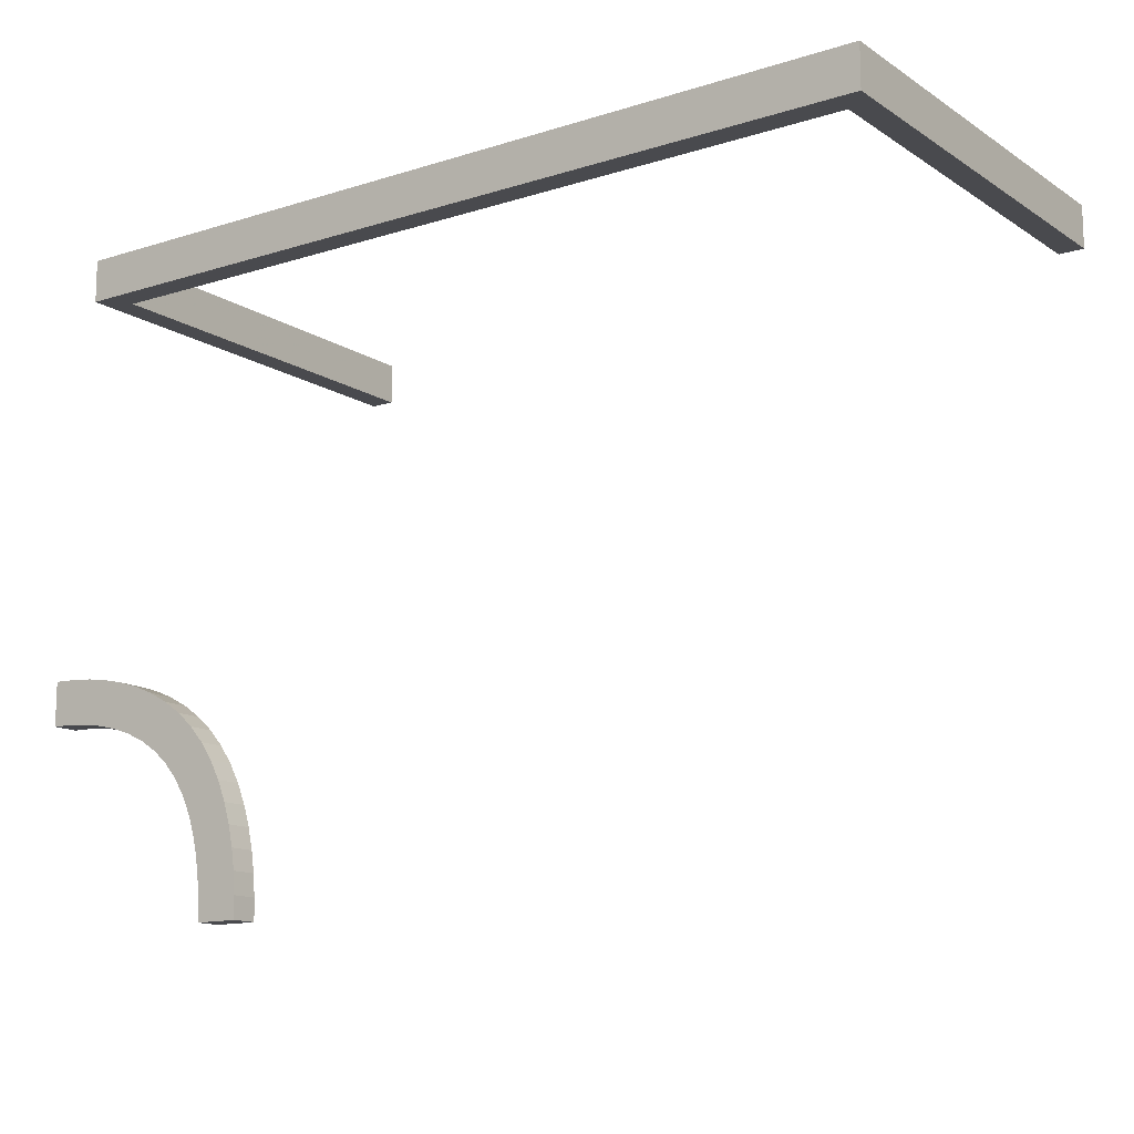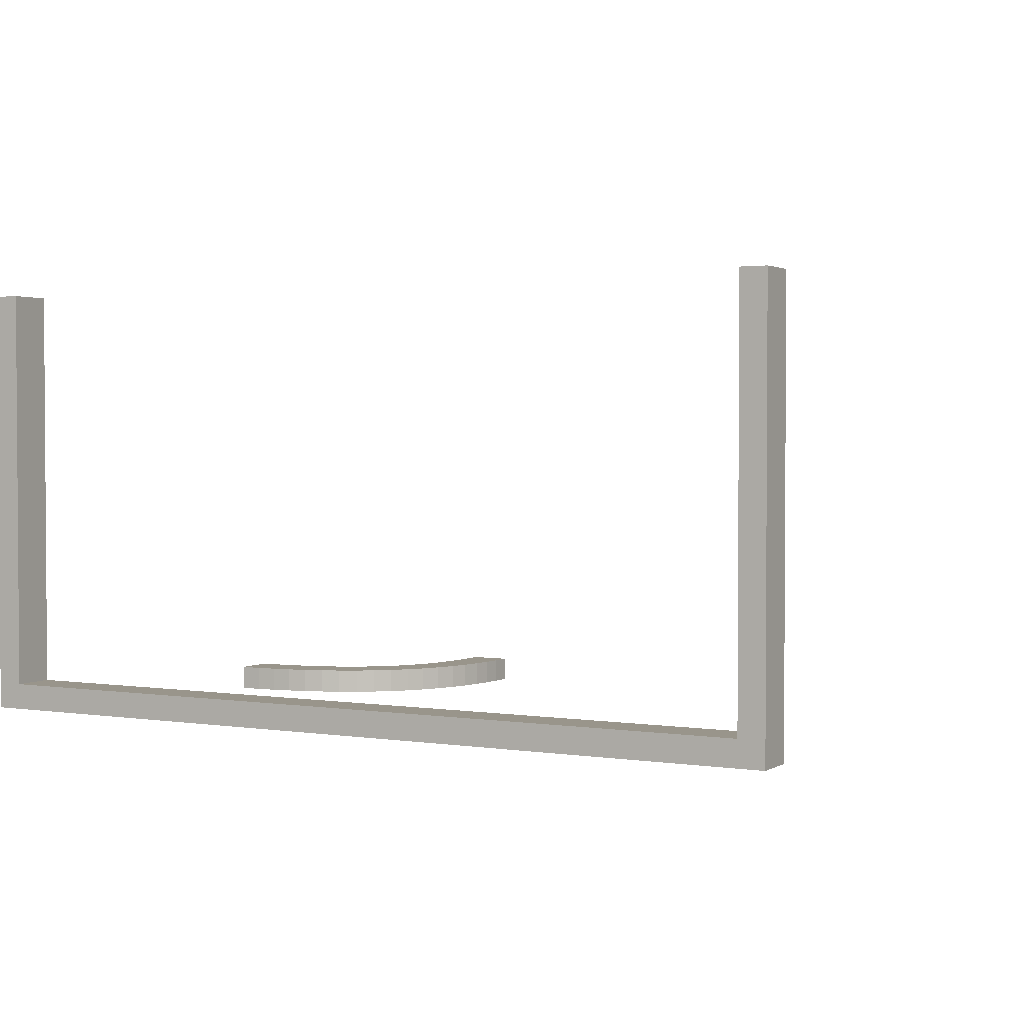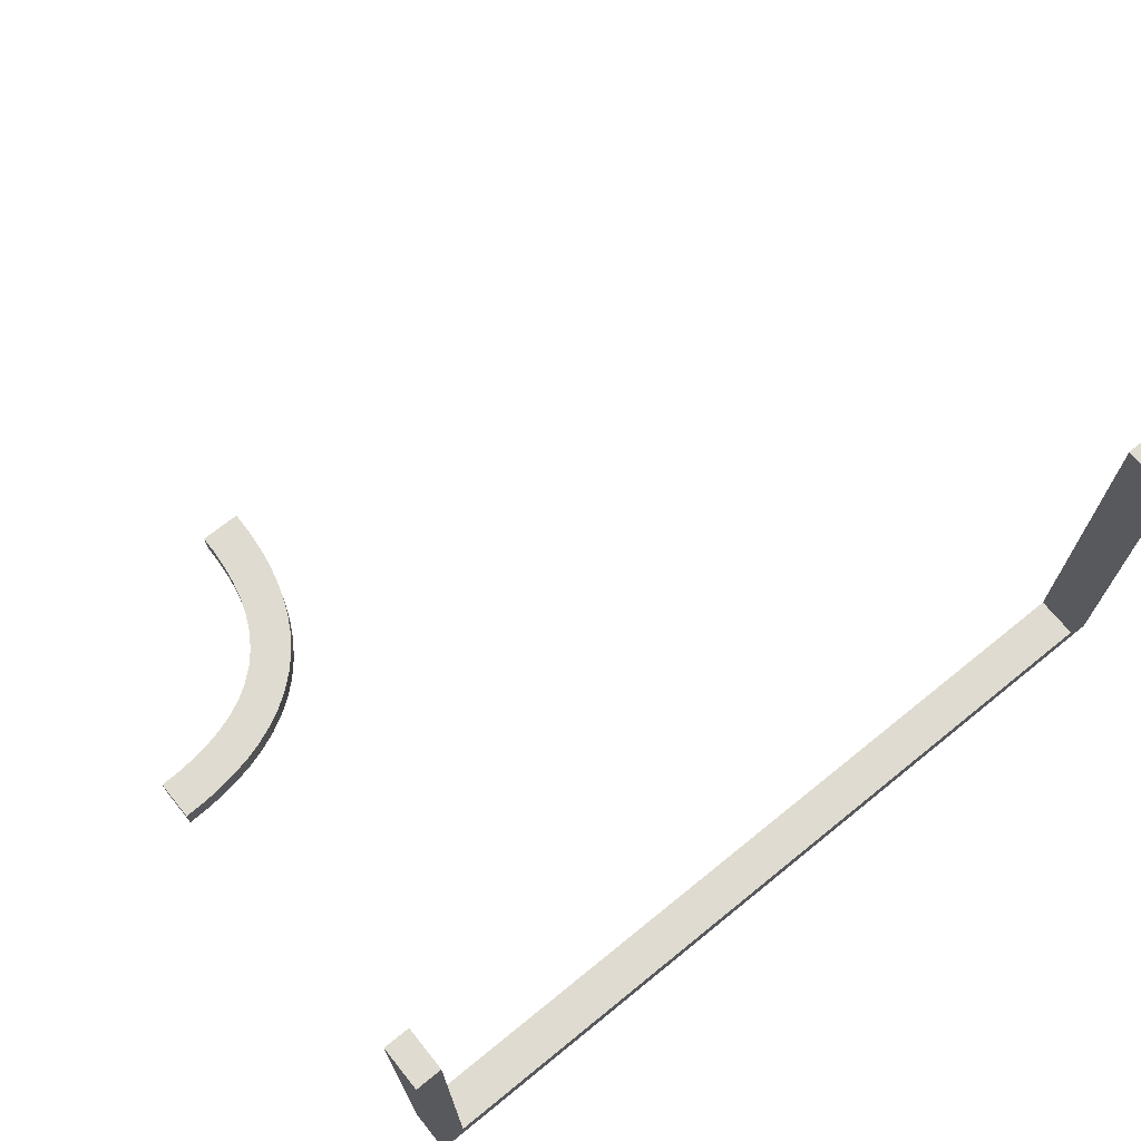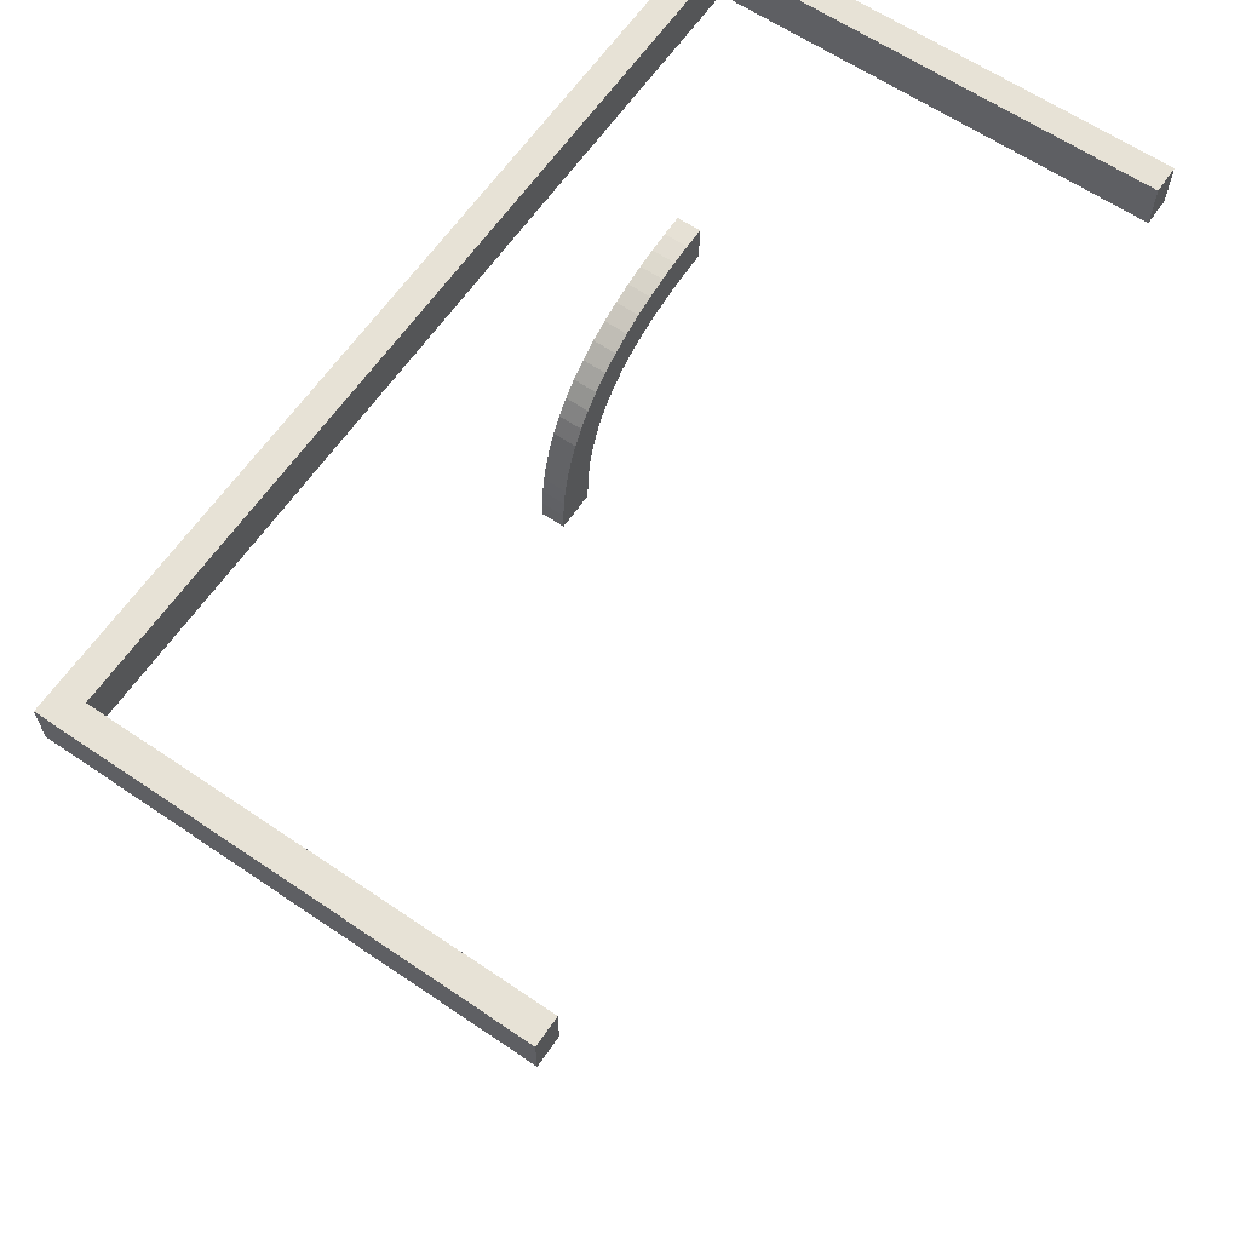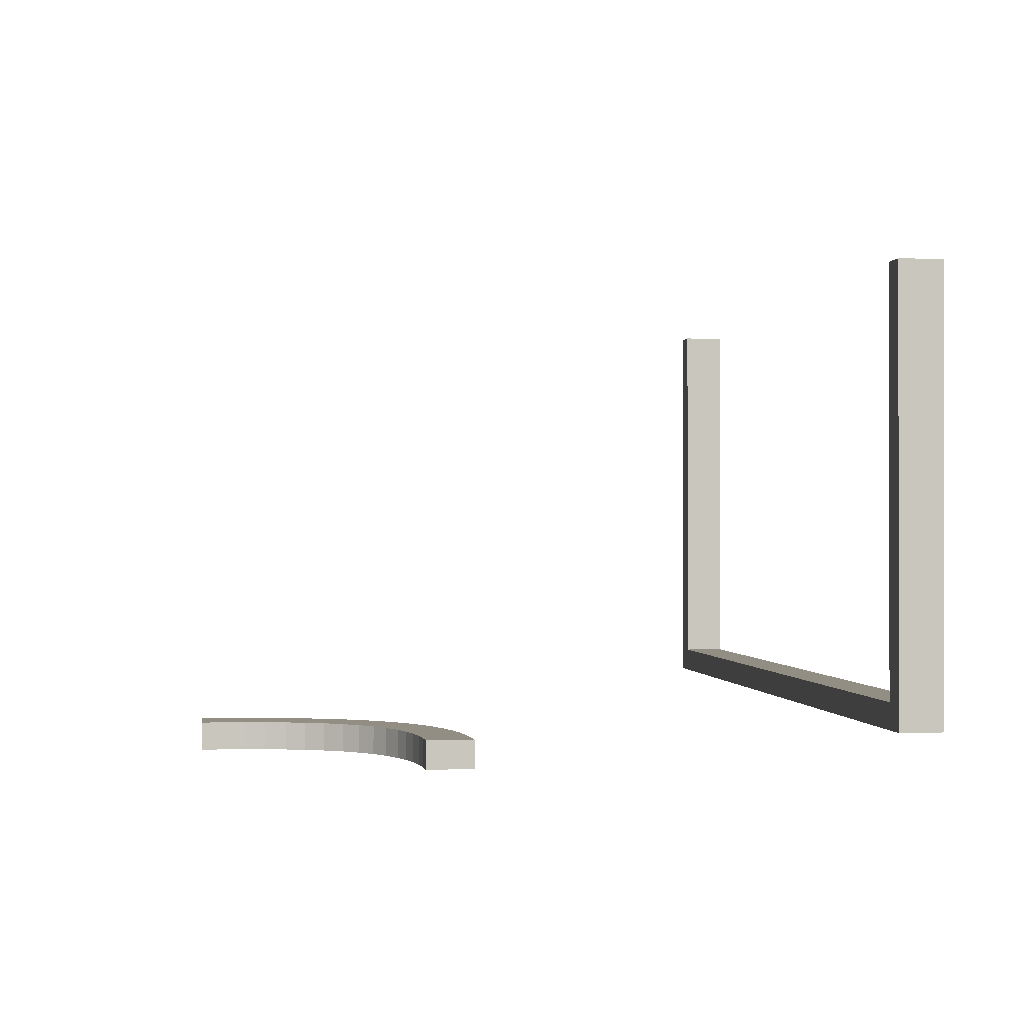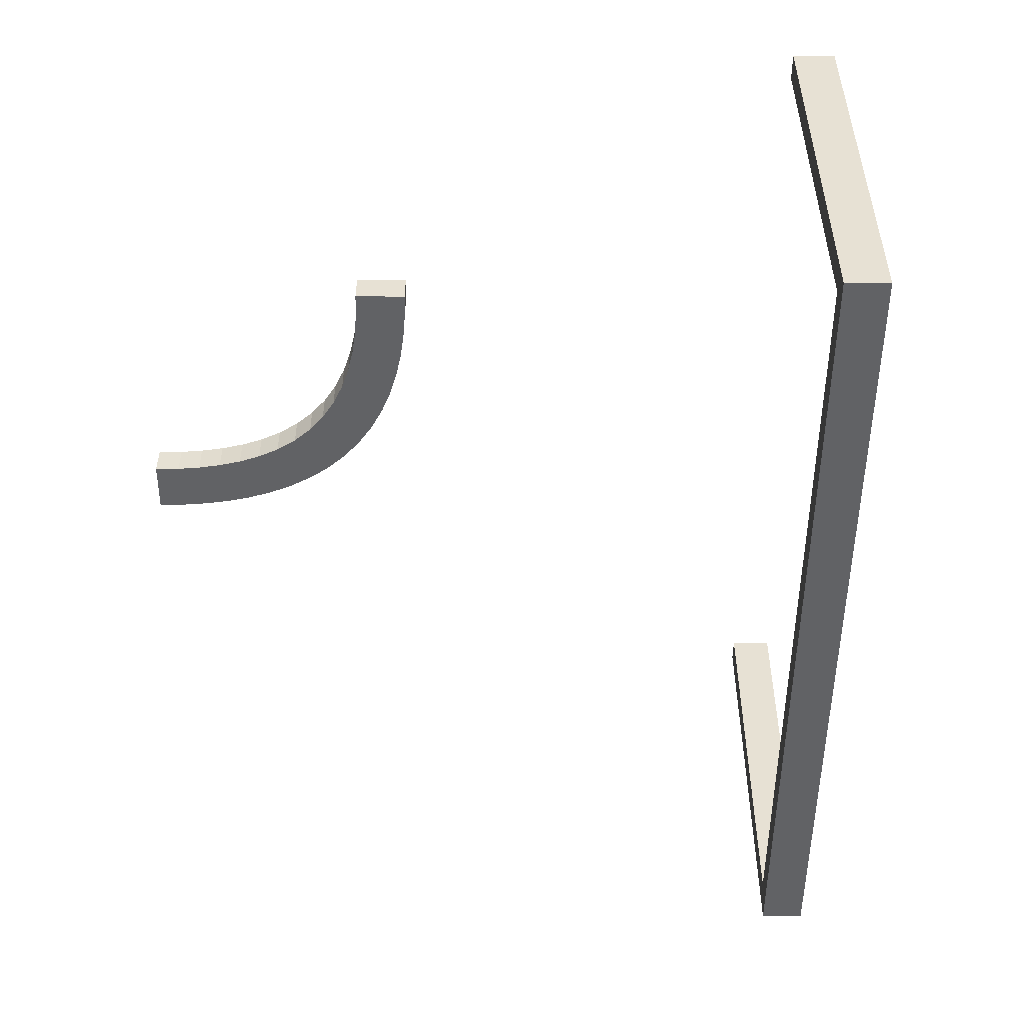
<metadata>
{"format":"obj","ext":"obj","renderer":"f3d","projection":"perspective","resolution":1024,"background":"white","views":[{"elev":-13.4,"azim":-144.6,"up":"+Y"},{"elev":2.2,"azim":-151.2,"up":"+Z"},{"elev":69.9,"azim":141.0,"up":"+Z"},{"elev":63.2,"azim":-55.5,"up":"+Y"},{"elev":-0.3,"azim":81.6,"up":"+Z"},{"elev":-50.6,"azim":89.6,"up":"+Z"}]}
</metadata>
<code>
v 0 0.25 0
v 0 0.25 0.03
v 0 0.225 0
v 0 0.225 0.03
v 0 0.275 0
v 0 0.275 0.03
v 0.3132 -0.2785 0
v 0.3132 -0.2785 -0.03
v -0.1567 0.225 0.03
v -0.1567 0.275 0.03
v 0.0625 0.2625 0
v 0.0625 0.25 0
v 0.0625 0.2375 0
v -0.3133 0.225 0.03
v -0.3133 0.275 0.03
v 0.1667 0.225 0
v 0.1667 0.275 0
v 0.2948 -0.2948 0
v 0.2948 -0.2948 -0.03
v 0.2948 -0.2948 -0.015
v 0.125 0.2625 0
v 0.125 0.25 0
v 0.125 0.2375 0
v 0.2775 -0.4533 0
v 0.2775 -0.4533 -0.03
v 0.4741 -0.2257 0
v 0.4741 -0.2257 -0.03
v 0.3657 -0.3036 0
v 0.3657 -0.3036 -0.03
v 0.4533 -0.2775 0
v 0.4533 -0.2775 -0.03
v 0.25 -0.5 0
v 0.25 -0.5 -0.03
v 0.05875 0.2625 0.03
v 0.05875 0.25 0.03
v 0.05875 0.2375 0.03
v 0.2756 -0.4759 0
v 0.2756 -0.4759 -0.03
v -0.47 0.2625 0.3825
v -0.47 0.2625 0.4412
v -0.47 0.25 0.3825
v -0.47 0.25 0.4412
v -0.47 0.25 0.5
v -0.47 0.2375 0.3825
v -0.47 0.2375 0.4412
v -0.47 0.225 0.5
v -0.47 0.225 0.3433
v -0.47 0.225 0.1867
v -0.47 0.225 0.03
v -0.47 0.275 0.5
v -0.47 0.275 0.3433
v -0.47 0.275 0.1867
v -0.47 0.275 0.03
v 0.409 -0.2861 0
v 0.409 -0.2861 -0.03
v 0.3554 -0.2528 0
v 0.3554 -0.2528 -0.03
v 0.281 -0.4307 0
v 0.281 -0.4307 -0.03
v 0.1175 0.2625 0.03
v 0.1175 0.25 0.03
v 0.1175 0.2375 0.03
v 0.2862 -0.4086 0
v 0.2862 -0.4086 -0.03
v 0.3467 -0.3158 0
v 0.3467 -0.3158 -0.03
v 0.2934 -0.3872 0
v 0.2934 -0.3872 -0.03
v 0.3333 0.225 0
v 0.3333 0.275 0
v 0.3335 -0.2645 0
v 0.3335 -0.2645 -0.03
v 0.4765 -0.2756 0
v 0.4765 -0.2756 -0.03
v 0.4257 -0.2312 0
v 0.4257 -0.2312 -0.03
v 0.2532 -0.3547 0
v 0.2532 -0.3547 -0.03
v 0.303 -0.3668 0
v 0.303 -0.3668 -0.03
v 0.2363 -0.402 0
v 0.2363 -0.402 -0.03
v -0.5 0.2625 0.375
v -0.5 0.2625 0.4375
v -0.5 0.25 0.375
v -0.5 0.25 0.4375
v -0.5 0.25 0.5
v -0.5 0.2375 0.375
v -0.5 0.2375 0.4375
v -0.5 0.225 0
v -0.5 0.225 0.1667
v -0.5 0.225 0.3333
v -0.5 0.225 0.5
v -0.5 0.275 0
v -0.5 0.275 0.1667
v -0.5 0.275 0.3333
v -0.5 0.275 0.5
v 0.5 0.2625 0.375
v 0.5 0.2625 0.4375
v 0.5 -0.275 0
v 0.5 -0.275 -0.03
v 0.5 0.25 0.375
v 0.5 0.25 0.4375
v 0.5 0.25 0.5
v 0.5 -0.225 0
v 0.5 -0.225 -0.03
v 0.5 0.2375 0.375
v 0.5 0.2375 0.4375
v 0.5 0.225 0
v 0.5 0.225 0.1667
v 0.5 0.225 0.3333
v 0.5 0.225 0.5
v 0.5 -0.25 0
v 0.5 -0.25 -0.03
v 0.5 0.275 0
v 0.5 0.275 0.1667
v 0.5 0.275 0.3333
v 0.5 0.275 0.5
v 0.2435 -0.3783 0
v 0.2435 -0.3783 -0.03
v 0.4493 -0.2277 0
v 0.4493 -0.2277 -0.03
v 0.3302 -0.3302 0
v 0.3302 -0.3302 -0.03
v 0.3302 -0.3302 -0.015
v 0.4313 -0.2809 0
v 0.4313 -0.2809 -0.03
v 0.4016 -0.2364 0
v 0.4016 -0.2364 -0.03
v -0.3333 0.225 0
v -0.3333 0.275 0
v -0.1175 0.2625 0.03
v -0.1175 0.25 0.03
v -0.1175 0.2375 0.03
v 0.3781 -0.2436 0
v 0.3781 -0.2436 -0.03
v 0.47 0.2625 0.3825
v 0.47 0.2625 0.4412
v 0.47 0.25 0.3825
v 0.47 0.25 0.4412
v 0.47 0.25 0.5
v 0.47 0.2375 0.3825
v 0.47 0.2375 0.4412
v 0.47 0.225 0.5
v 0.47 0.225 0.3433
v 0.47 0.225 0.1867
v 0.47 0.225 0.03
v 0.47 0.275 0.5
v 0.47 0.275 0.3433
v 0.47 0.275 0.1867
v 0.47 0.275 0.03
v 0.3872 -0.2934 0
v 0.3872 -0.2934 -0.03
v -0.05875 0.2625 0.03
v -0.05875 0.25 0.03
v -0.05875 0.2375 0.03
v 0.275 -0.5 0
v 0.275 -0.5 -0.03
v 0.225 -0.5 0
v 0.225 -0.5 -0.03
v 0.3154 -0.3473 0
v 0.3154 -0.3473 -0.03
v 0.2788 -0.3129 0
v 0.2788 -0.3129 -0.03
v -0.125 0.2625 0
v -0.125 0.25 0
v -0.125 0.2375 0
v 0.2277 -0.4499 0
v 0.2277 -0.4499 -0.03
v -0.1667 0.225 0
v -0.1667 0.275 0
v 0.3133 0.225 0.03
v 0.3133 0.275 0.03
v -0.0625 0.2625 0
v -0.0625 0.25 0
v -0.0625 0.2375 0
v 0.1567 0.225 0.03
v 0.1567 0.275 0.03
v 0.2311 -0.4261 0
v 0.2311 -0.4261 -0.03
v 0.2649 -0.3329 0
v 0.2649 -0.3329 -0.03
v 0.2256 -0.4749 0
v 0.2256 -0.4749 -0.03
f 4 3 9
f 130 14 170
f 14 130 49
f 48 49 91
f 47 48 92
f 92 48 91
f 47 92 93
f 47 93 46
f 90 91 49
f 84 86 85
f 86 89 88
f 91 90 94
f 92 91 85
f 85 88 92
f 96 85 95
f 85 91 95
f 88 89 92
f 89 87 93
f 93 92 89
f 87 89 86
f 97 84 96
f 87 86 84
f 84 97 87
f 96 83 85
f 165 166 175
f 166 167 176
f 167 170 176
f 3 176 170
f 1 176 3
f 5 174 1
f 175 176 1
f 171 165 174
f 130 170 166
f 167 166 170
f 131 130 166
f 90 130 131
f 171 166 165
f 131 166 171
f 2 1 3
f 6 5 1
f 154 155 133
f 155 156 134
f 49 53 15
f 9 14 133
f 133 134 9
f 10 133 15
f 133 14 15
f 134 156 9
f 156 2 4
f 4 9 156
f 2 156 155
f 6 154 10
f 2 155 154
f 154 6 2
f 10 132 133
f 39 41 42
f 41 44 45
f 44 47 45
f 46 45 47
f 43 45 46
f 50 40 43
f 42 45 43
f 51 39 40
f 48 47 41
f 44 41 47
f 52 48 41
f 48 52 53
f 51 41 39
f 52 41 51
f 87 43 46
f 97 50 43
f 6 10 5
f 131 171 15
f 15 53 131
f 52 95 53
f 51 96 52
f 96 95 52
f 51 97 96
f 51 50 97
f 94 53 95
f 3 170 9
f 14 9 170
f 130 90 49
f 84 85 83
f 86 88 85
f 91 94 95
f 84 83 96
f 165 175 174
f 166 176 175
f 174 175 1
f 171 174 5
f 90 131 94
f 2 3 4
f 6 1 2
f 154 133 132
f 155 134 133
f 49 15 14
f 154 132 10
f 39 42 40
f 41 45 42
f 40 42 43
f 51 40 50
f 48 53 49
f 87 46 93
f 97 43 87
f 10 171 5
f 171 10 15
f 53 94 131
f 113 26 105
f 26 73 121
f 113 73 26
f 126 128 75
f 56 135 152
f 128 54 135
f 30 75 121
f 71 56 28
f 113 100 73
f 75 30 126
f 128 126 54
f 30 121 73
f 56 152 28
f 65 123 7
f 123 161 163
f 65 71 28
f 152 135 54
f 71 65 7
f 18 123 163
f 79 67 77
f 161 181 163
f 7 123 18
f 79 77 181
f 67 63 119
f 119 77 67
f 161 79 181
f 81 119 63
f 58 81 63
f 168 24 37
f 32 37 157
f 24 179 58
f 168 37 183
f 159 183 32
f 183 37 32
f 179 24 168
f 58 179 81
f 20 7 18
f 56 71 72
f 57 136 135
f 71 7 8
f 8 20 19
f 7 20 8
f 75 128 129
f 26 121 122
f 105 26 27
f 121 75 76
f 128 135 136
f 183 159 160
f 179 168 169
f 81 179 180
f 168 183 184
f 82 120 119
f 77 119 120
f 163 181 182
f 20 18 163
f 181 77 78
f 19 20 164
f 20 163 164
f 158 33 32
f 159 32 33
f 125 161 123
f 67 79 80
f 79 161 162
f 162 125 124
f 161 125 162
f 68 64 63
f 58 63 64
f 37 24 25
f 157 37 38
f 24 58 59
f 73 100 101
f 126 30 31
f 30 73 74
f 54 126 127
f 28 152 153
f 125 123 65
f 65 28 29
f 66 124 125
f 152 54 55
f 106 114 113
f 100 113 114
f 114 106 27
f 27 122 74
f 114 27 74
f 127 76 129
f 57 153 136
f 129 136 55
f 31 122 76
f 72 29 57
f 114 74 101
f 76 127 31
f 129 55 127
f 31 74 122
f 57 29 153
f 66 8 124
f 124 164 162
f 66 29 72
f 153 55 136
f 72 8 66
f 19 164 124
f 80 78 68
f 162 164 182
f 8 19 124
f 80 182 78
f 68 120 64
f 120 68 78
f 162 182 80
f 82 64 120
f 59 64 82
f 169 38 25
f 33 158 38
f 25 59 180
f 169 184 38
f 160 33 184
f 184 33 38
f 180 169 25
f 59 82 180
f 56 72 57
f 57 135 56
f 71 8 72
f 75 129 76
f 26 122 27
f 105 27 106
f 121 76 122
f 128 136 129
f 183 160 184
f 179 169 180
f 81 180 82
f 168 184 169
f 82 119 81
f 77 120 78
f 163 182 164
f 181 78 182
f 158 32 157
f 159 33 160
f 67 80 68
f 79 162 80
f 68 63 67
f 58 64 59
f 37 25 38
f 157 38 158
f 24 59 25
f 73 101 74
f 126 31 127
f 30 74 31
f 54 127 55
f 28 153 29
f 65 29 66
f 66 125 65
f 152 55 153
f 106 113 105
f 100 114 101
f 4 3 177
f 69 172 16
f 172 69 147
f 146 147 110
f 145 146 111
f 111 146 110
f 145 111 112
f 145 112 144
f 109 110 147
f 99 103 102
f 103 108 107
f 110 109 115
f 111 110 102
f 102 107 111
f 117 102 116
f 102 110 116
f 107 108 111
f 108 104 112
f 112 111 108
f 104 108 103
f 118 99 117
f 104 103 99
f 99 118 104
f 117 98 102
f 21 22 12
f 22 23 13
f 23 16 13
f 3 13 16
f 1 13 3
f 5 11 1
f 12 13 1
f 17 21 11
f 69 16 22
f 23 22 16
f 70 69 22
f 109 69 70
f 17 22 21
f 70 22 17
f 2 1 3
f 6 5 1
f 34 35 61
f 35 36 62
f 147 151 173
f 177 172 61
f 61 62 177
f 178 61 173
f 61 172 173
f 62 36 177
f 36 2 4
f 4 177 36
f 2 36 35
f 6 34 178
f 2 35 34
f 34 6 2
f 178 60 61
f 137 139 140
f 139 142 143
f 142 145 143
f 144 143 145
f 141 143 144
f 148 138 141
f 140 143 141
f 149 137 138
f 146 145 139
f 142 139 145
f 150 146 139
f 146 150 151
f 149 139 137
f 150 139 149
f 104 141 144
f 118 148 141
f 6 178 5
f 70 17 173
f 173 151 70
f 150 116 151
f 149 117 150
f 117 116 150
f 149 118 117
f 149 148 118
f 115 151 116
f 3 16 177
f 172 177 16
f 69 109 147
f 99 102 98
f 103 107 102
f 110 115 116
f 99 98 117
f 21 12 11
f 22 13 12
f 11 12 1
f 17 11 5
f 109 70 115
f 2 3 4
f 6 1 2
f 34 61 60
f 35 62 61
f 147 173 172
f 34 60 178
f 137 140 138
f 139 143 140
f 138 140 141
f 149 138 148
f 146 151 147
f 104 144 112
f 118 141 104
f 178 17 5
f 17 178 173
f 151 115 70

</code>
